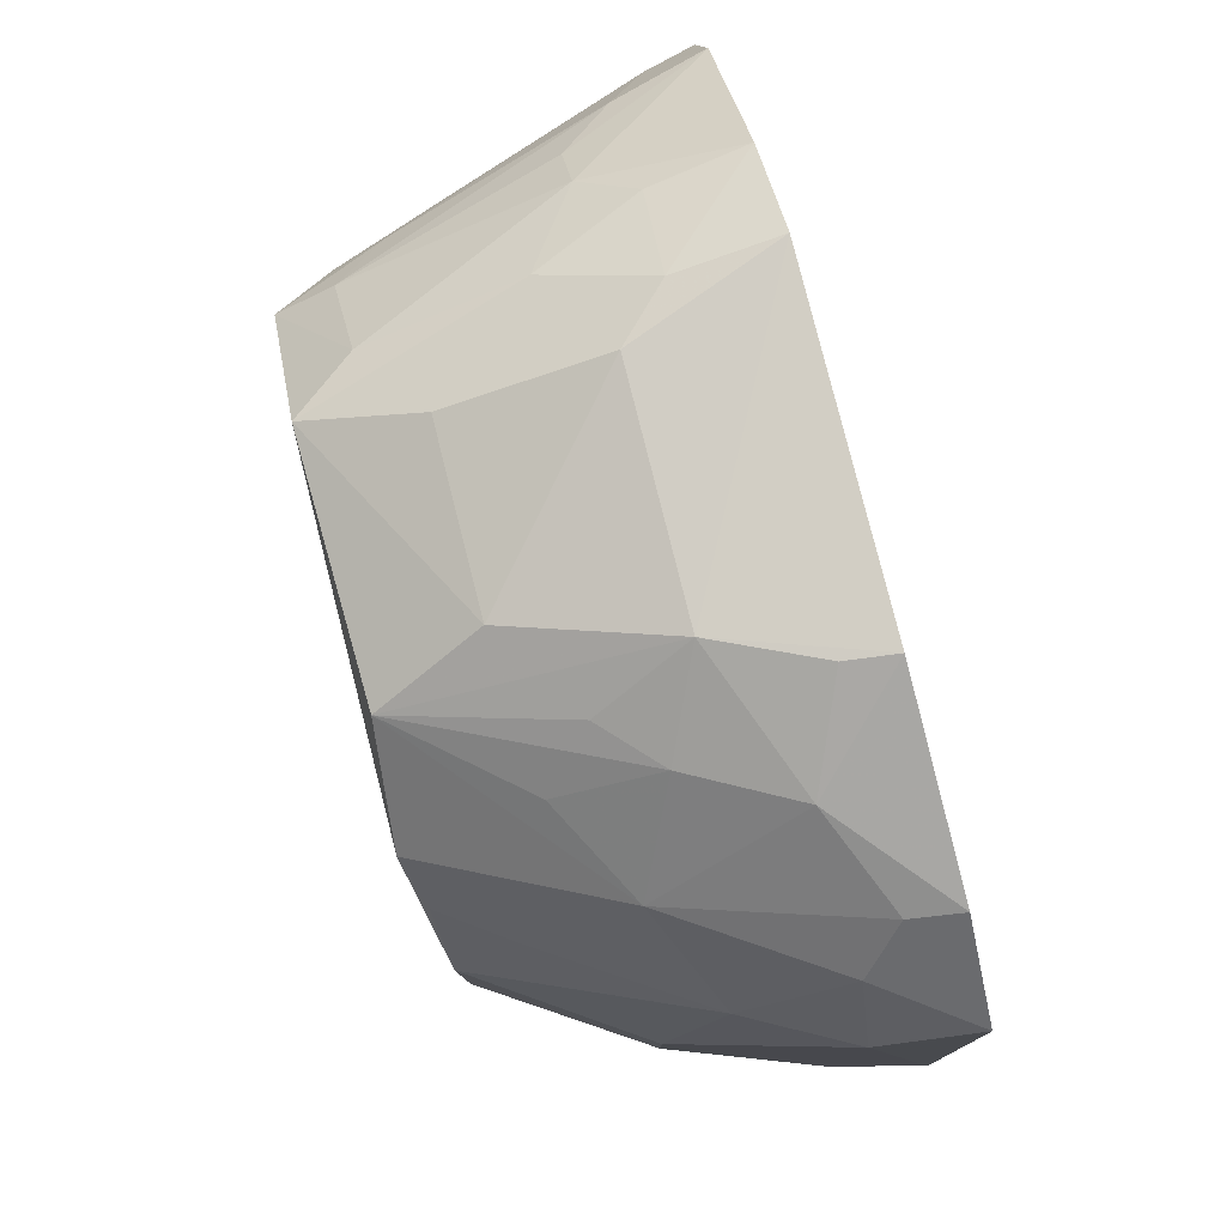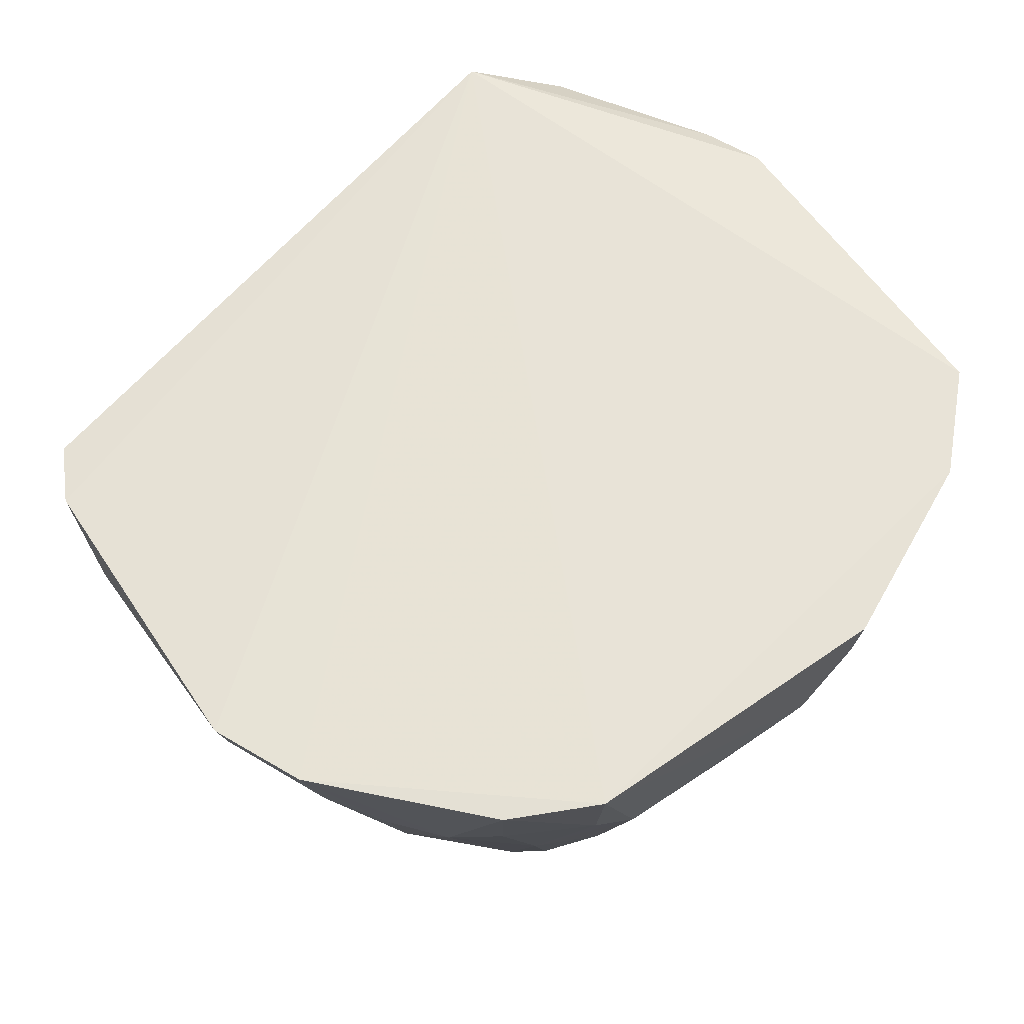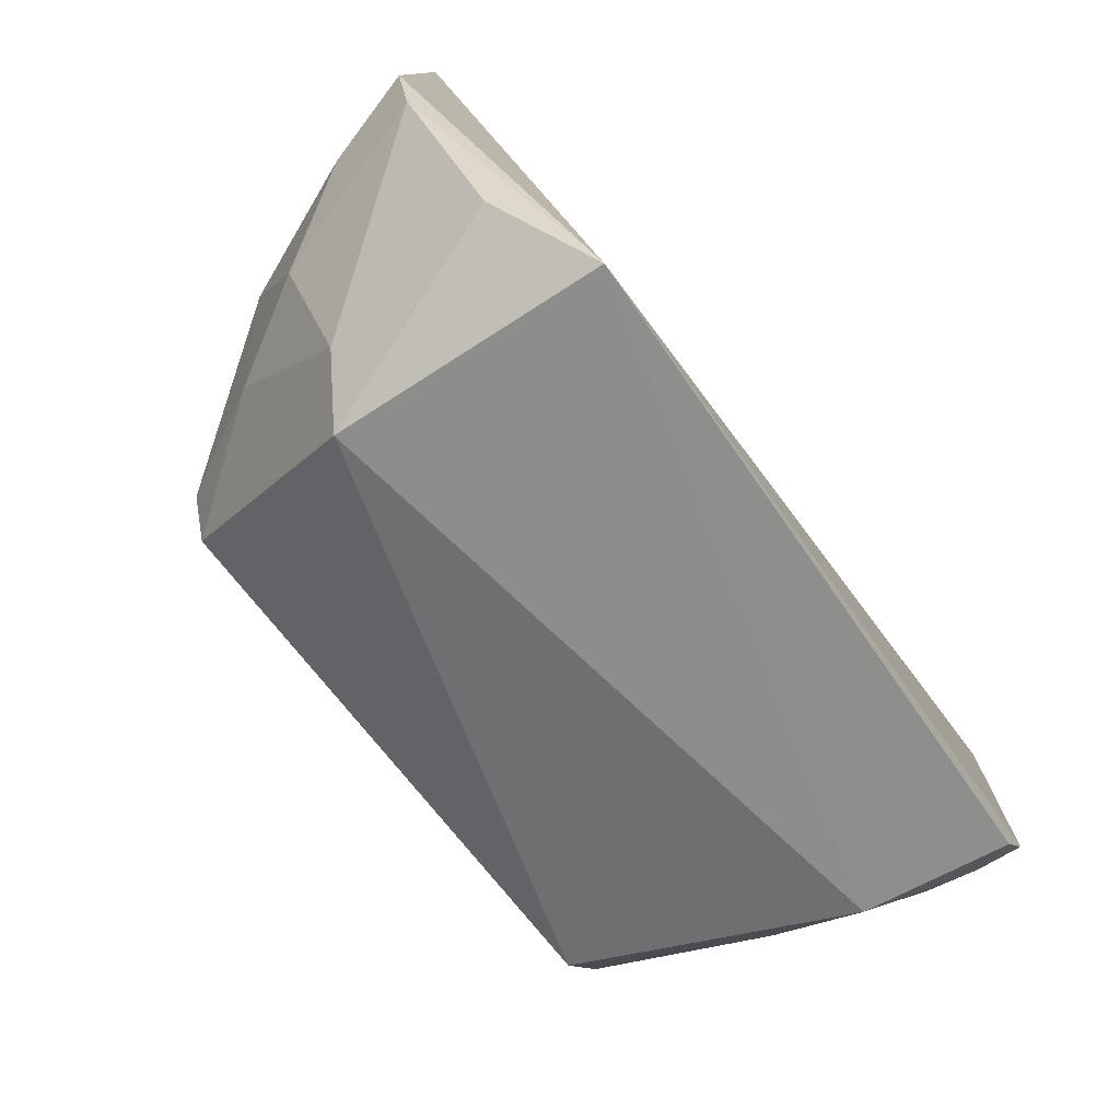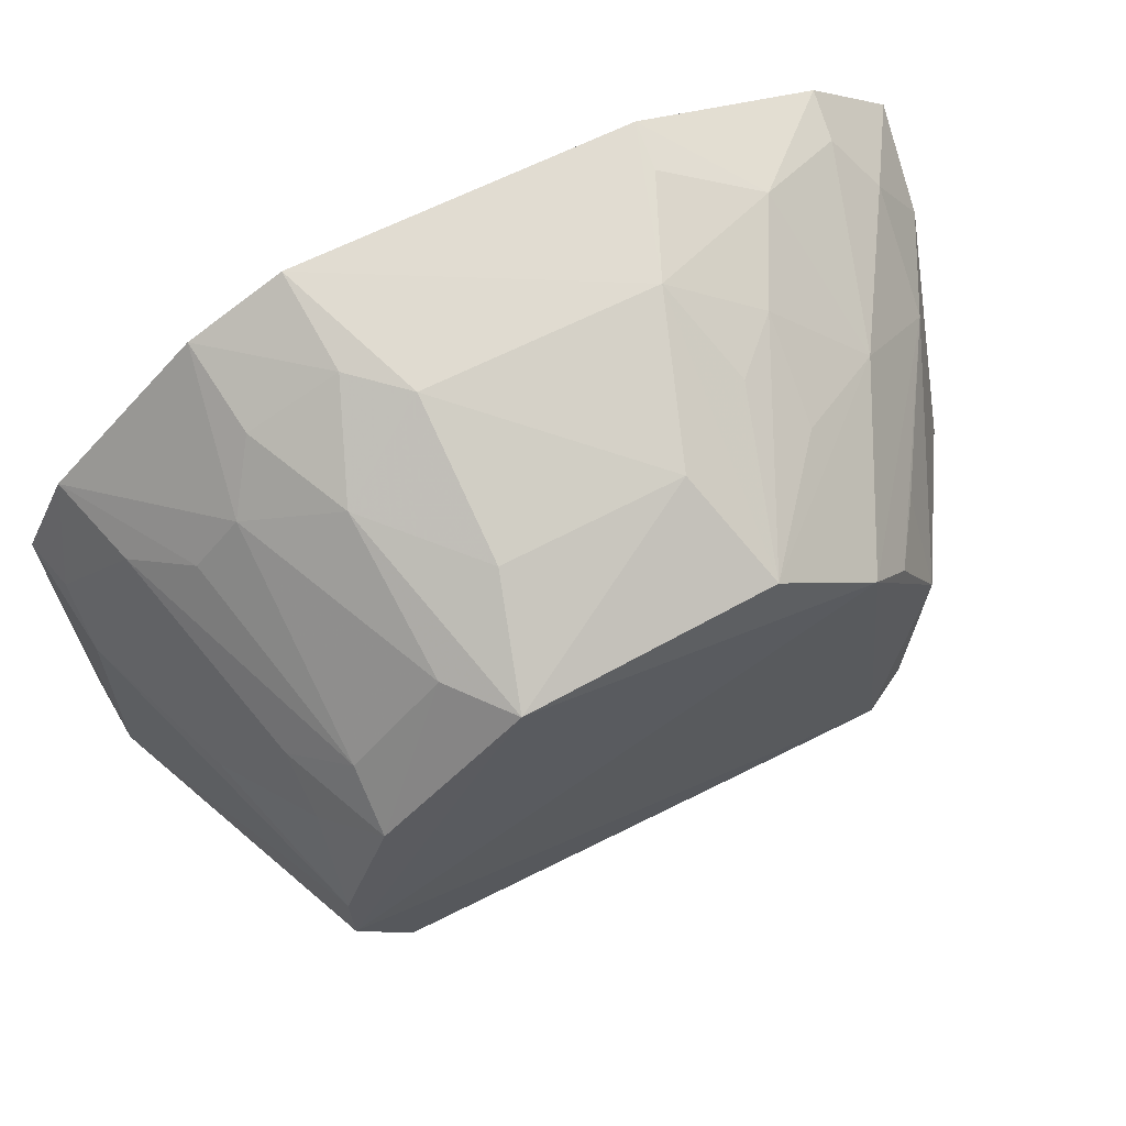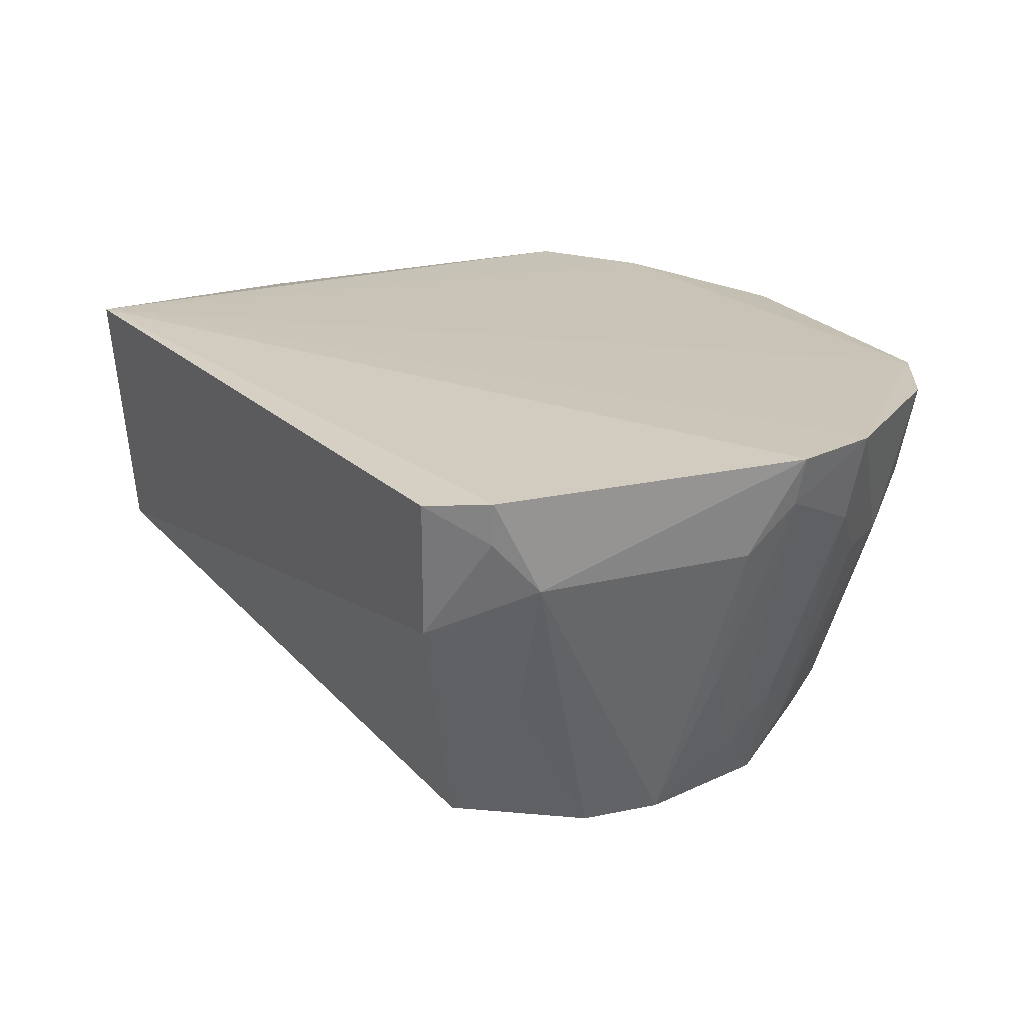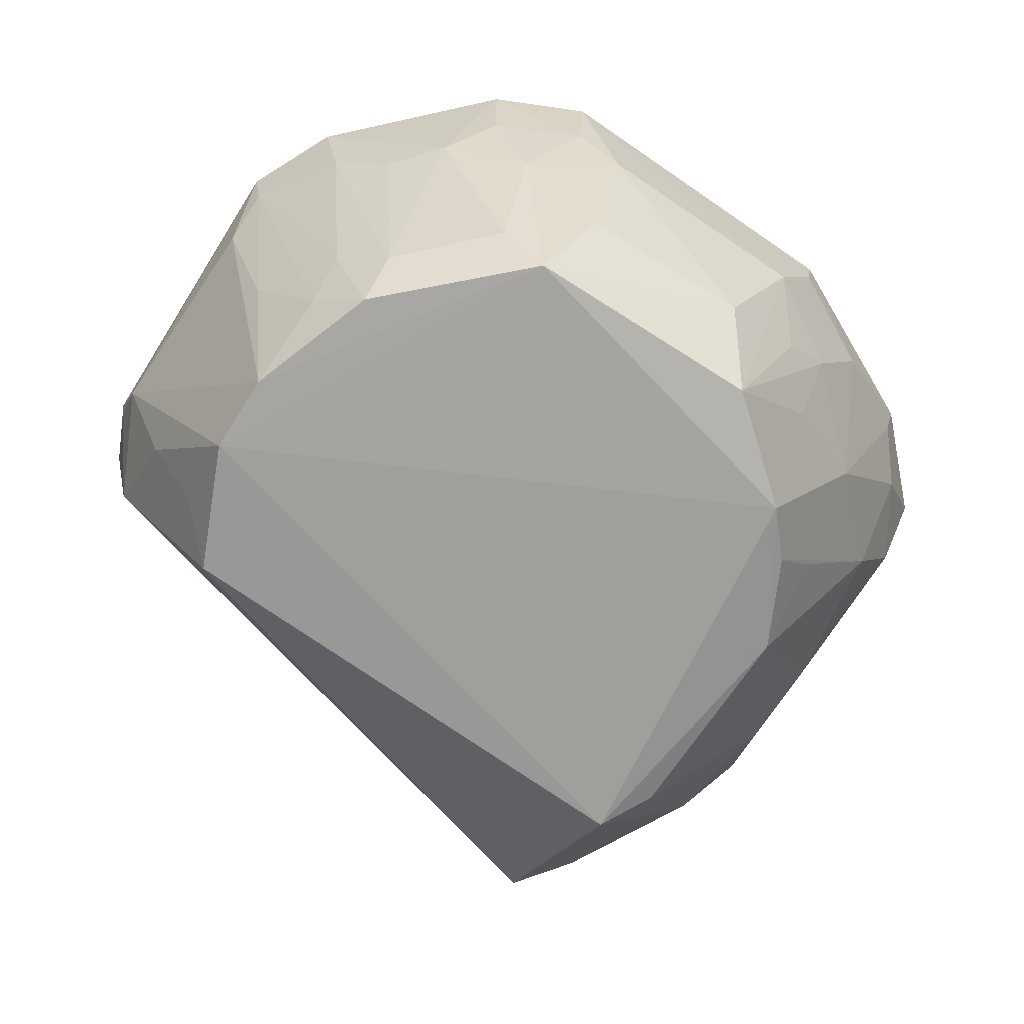
<metadata>
{"format":"obj","ext":"obj","renderer":"f3d","projection":"perspective","resolution":1024,"background":"white","views":[{"elev":78.3,"azim":-104.3,"up":"+Y"},{"elev":60.1,"azim":145.7,"up":"+Z"},{"elev":-79.3,"azim":-51.0,"up":"+Y"},{"elev":66.1,"azim":152.6,"up":"+Y"},{"elev":19.9,"azim":68.5,"up":"+Z"},{"elev":-72.9,"azim":146.9,"up":"+Z"}]}
</metadata>
<code>
v -0.02002 0.00597 0.08878
v -0.01874 -0.008161 0.08865
v -0.0225 -0.0004799 0.07482
v -0.0404 0.005675 0.07472
v -0.04916 -0.006601 0.0886
v -0.02862 0.008436 0.07483
v -0.019 0.00102 0.08555
v -0.0415 -0.01564 0.09016
v -0.03944 0.01221 0.0886
v -0.02408 0.004038 0.07487
v -0.02254 -0.00324 0.0748
v -0.01857 0.002853 0.08886
v -0.04215 -0.008197 0.07512
v -0.04892 0.005994 0.08905
v -0.03575 0.01039 0.07852
v -0.02808 0.01246 0.08864
v -0.02401 0.008845 0.0838
v -0.02268 0.002615 0.07681
v -0.02443 -0.007615 0.07515
v -0.01885 -0.006513 0.08541
v -0.04245 -0.01462 0.08133
v -0.0424 0.01037 0.08562
v -0.04677 -0.0003849 0.0806
v -0.03698 0.008505 0.07507
v -0.03767 0.01183 0.08362
v -0.02989 0.01194 0.08365
v -0.04592 0.009058 0.08888
v -0.02704 0.008353 0.07689
v -0.02085 0.005775 0.08566
v -0.02493 0.01099 0.0886
v -0.02085 0.001031 0.08027
v -0.01897 0.002716 0.08718
v -0.02072 -0.009877 0.08375
v -0.04479 -0.01406 0.08862
v -0.0467 -0.008319 0.08244
v -0.04847 0.004287 0.0859
v -0.04336 0.001019 0.07536
v -0.0435 0.007133 0.08082
v -0.03922 0.01207 0.08695
v -0.04057 0.009995 0.08227
v -0.02981 0.0102 0.07853
v -0.0241 0.005374 0.07678
v -0.0268 0.01027 0.08197
v -0.02254 0.007146 0.08384
v -0.0226 0.004034 0.07855
v -0.02078 -0.006486 0.08062
v -0.01898 -0.008149 0.0872
v -0.01975 -0.01022 0.08854
v -0.04836 -0.008767 0.08841
v -0.04432 -0.01308 0.08262
v -0.04323 -0.006361 0.07549
v -0.04838 -0.006704 0.08553
v -0.04667 0.004291 0.08251
v -0.04566 0.008716 0.08721
v -0.0388 0.01011 0.08056
v -0.04029 0.008423 0.07897
v -0.02823 0.01187 0.08527
v -0.02527 0.01043 0.08545
v -0.02262 -0.006248 0.07714
v -0.04492 -0.008082 0.07914
v -0.04674 -0.003525 0.08062
v -0.04183 0.00409 0.07519
v -0.04684 0.007012 0.08594
v -0.04329 0.004018 0.07729
f 10 3 6
f 11 6 3
f 11 4 6
f 12 8 2
f 12 1 8
f 13 4 11
f 14 5 8
f 16 8 1
f 18 3 10
f 19 13 11
f 20 12 2
f 20 7 12
f 20 11 3
f 20 3 7
f 21 13 19
f 24 15 6
f 24 6 4
f 25 9 16
f 25 15 24
f 26 25 16
f 26 15 25
f 27 16 9
f 27 14 8
f 27 8 16
f 27 9 22
f 28 10 6
f 30 16 1
f 30 1 17
f 31 7 3
f 31 3 18
f 32 12 7
f 32 31 18
f 32 7 31
f 32 29 1
f 32 1 12
f 33 21 19
f 33 8 21
f 34 21 8
f 36 5 14
f 37 4 13
f 38 24 4
f 39 25 22
f 39 22 9
f 39 9 25
f 40 22 25
f 40 38 22
f 41 6 15
f 41 15 26
f 42 28 17
f 42 10 28
f 43 28 6
f 43 17 28
f 43 41 26
f 43 6 41
f 44 17 1
f 44 1 29
f 44 42 17
f 44 29 42
f 45 18 10
f 45 42 29
f 45 10 42
f 45 32 18
f 45 29 32
f 46 11 20
f 46 20 33
f 47 33 20
f 47 20 2
f 48 2 8
f 48 8 33
f 48 47 2
f 48 33 47
f 49 34 8
f 49 8 5
f 50 13 21
f 50 49 35
f 50 21 34
f 50 34 49
f 51 37 13
f 52 36 23
f 52 5 36
f 52 49 5
f 52 35 49
f 53 38 4
f 53 37 23
f 53 23 36
f 54 27 22
f 54 22 38
f 54 14 27
f 55 40 25
f 55 25 24
f 55 24 40
f 56 40 24
f 56 24 38
f 56 38 40
f 57 43 26
f 57 26 16
f 57 16 30
f 58 30 17
f 58 17 43
f 58 57 30
f 58 43 57
f 59 46 33
f 59 33 19
f 59 19 11
f 59 11 46
f 60 50 35
f 60 13 50
f 60 51 13
f 61 23 37
f 61 37 51
f 61 52 23
f 61 35 52
f 61 60 35
f 61 51 60
f 62 53 4
f 62 4 37
f 63 53 36
f 63 36 14
f 63 38 53
f 63 54 38
f 63 14 54
f 64 62 37
f 64 37 53
f 64 53 62

</code>
